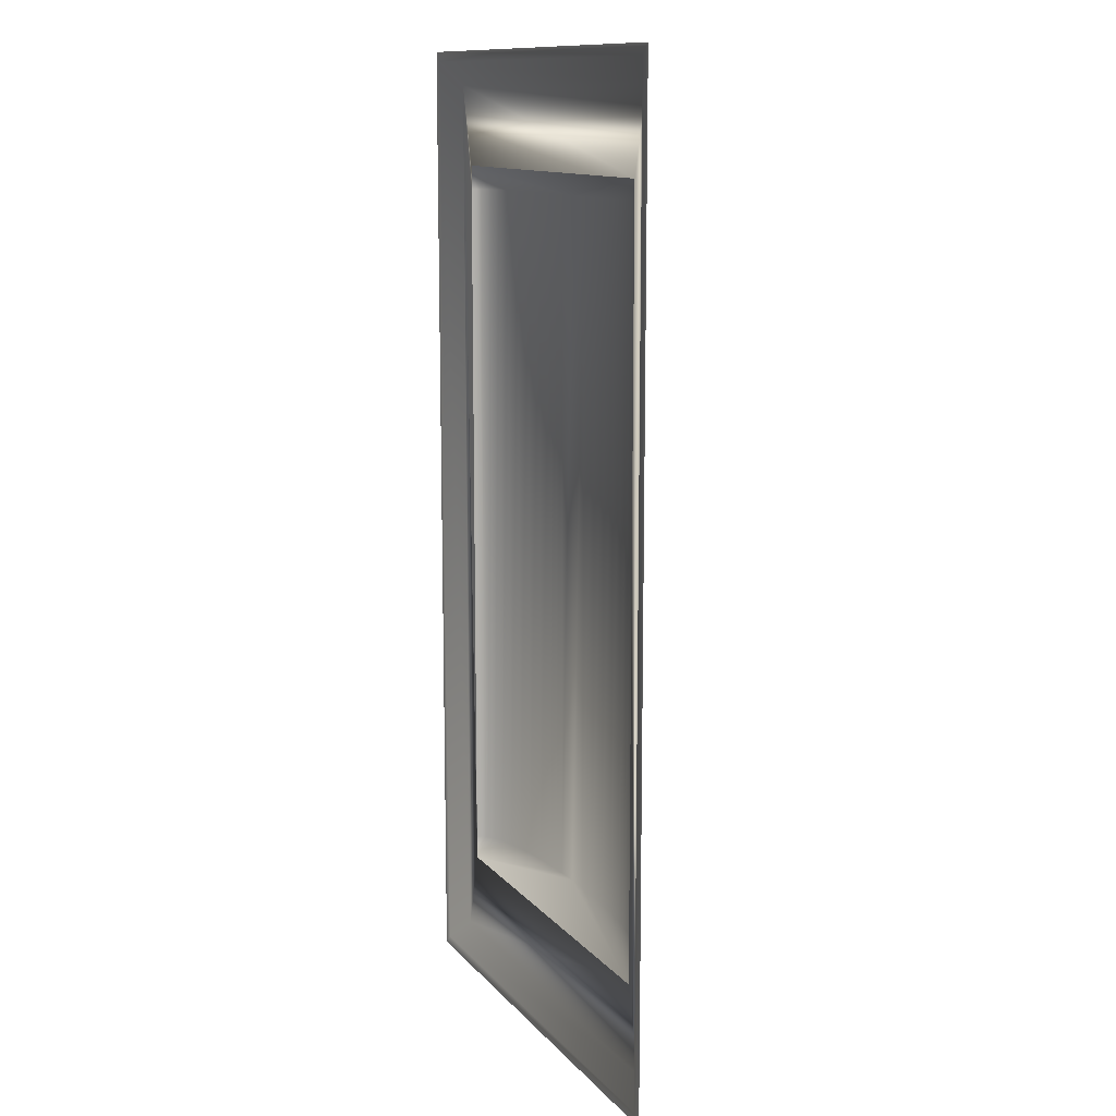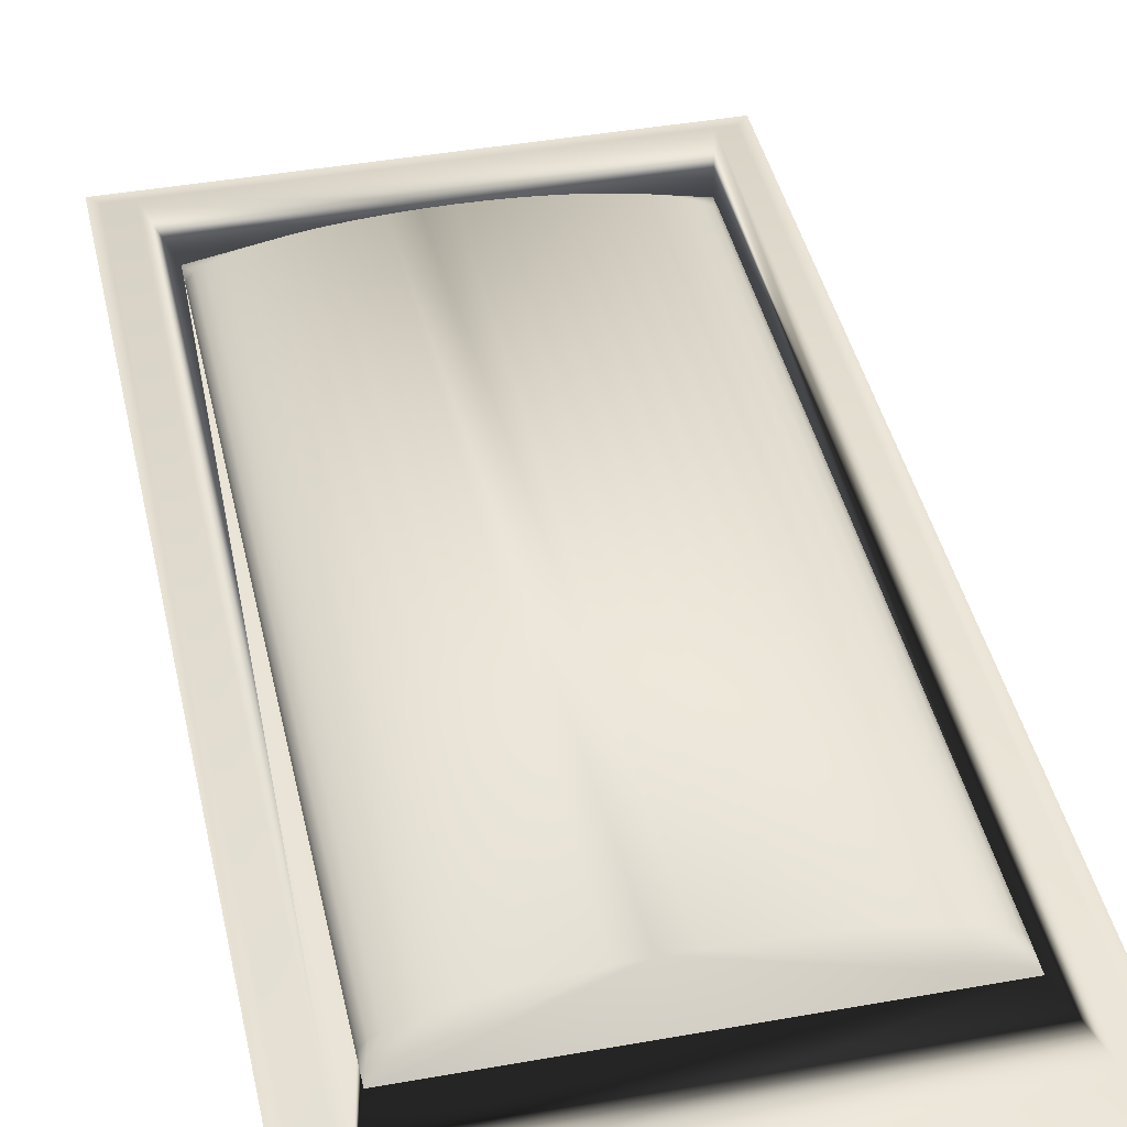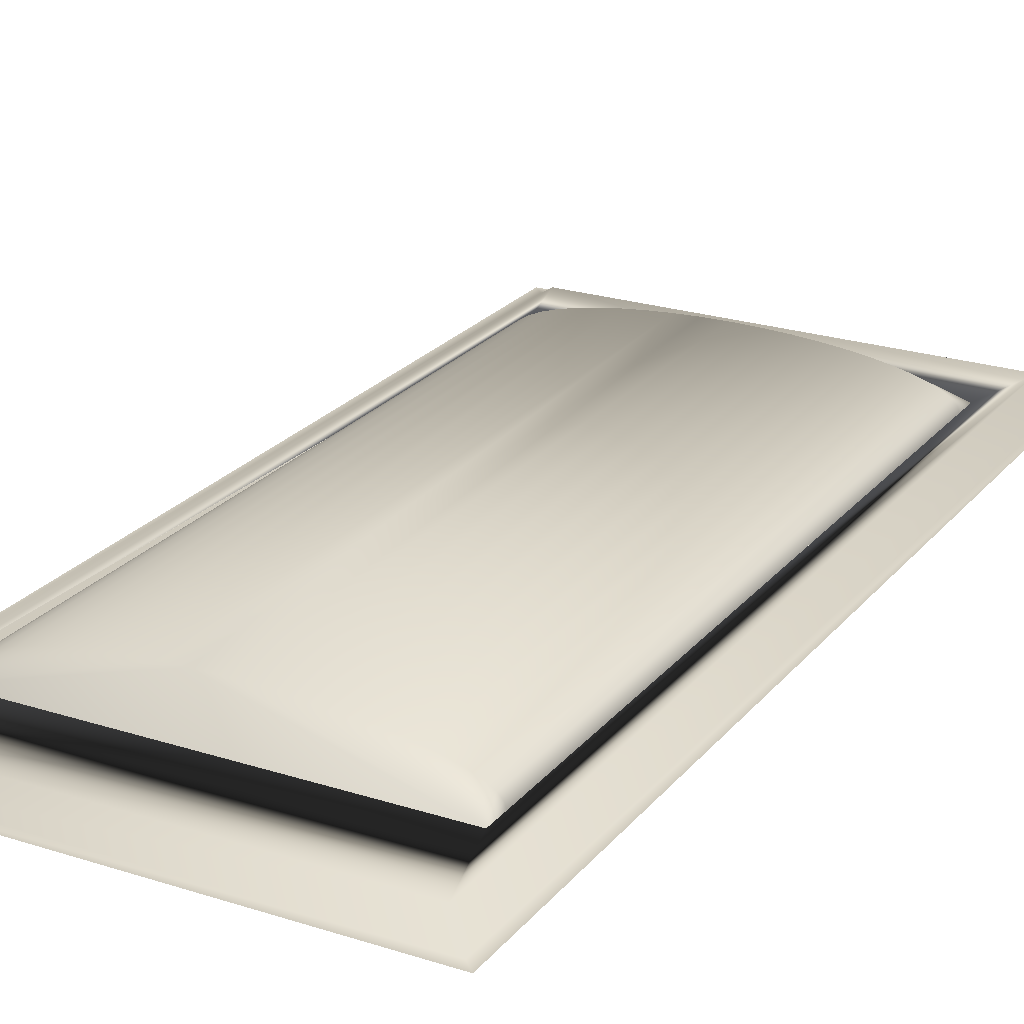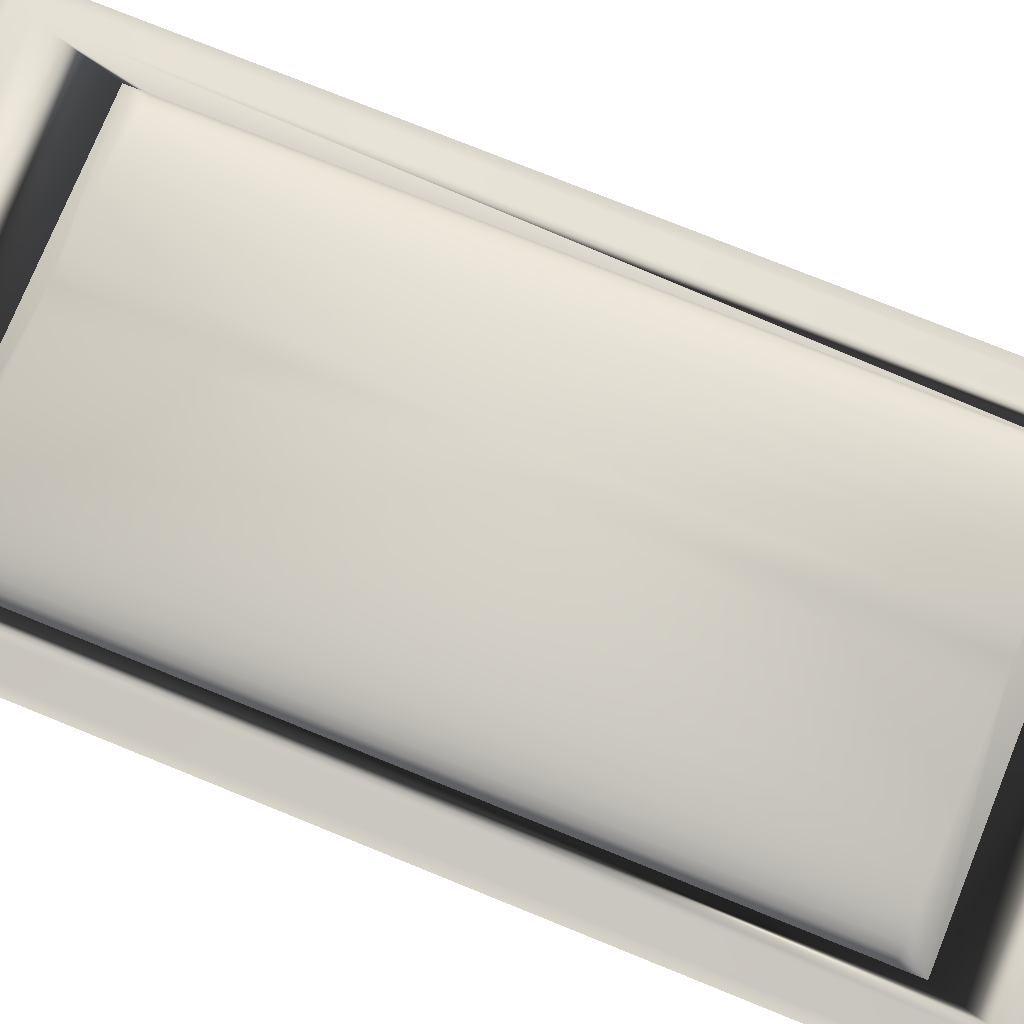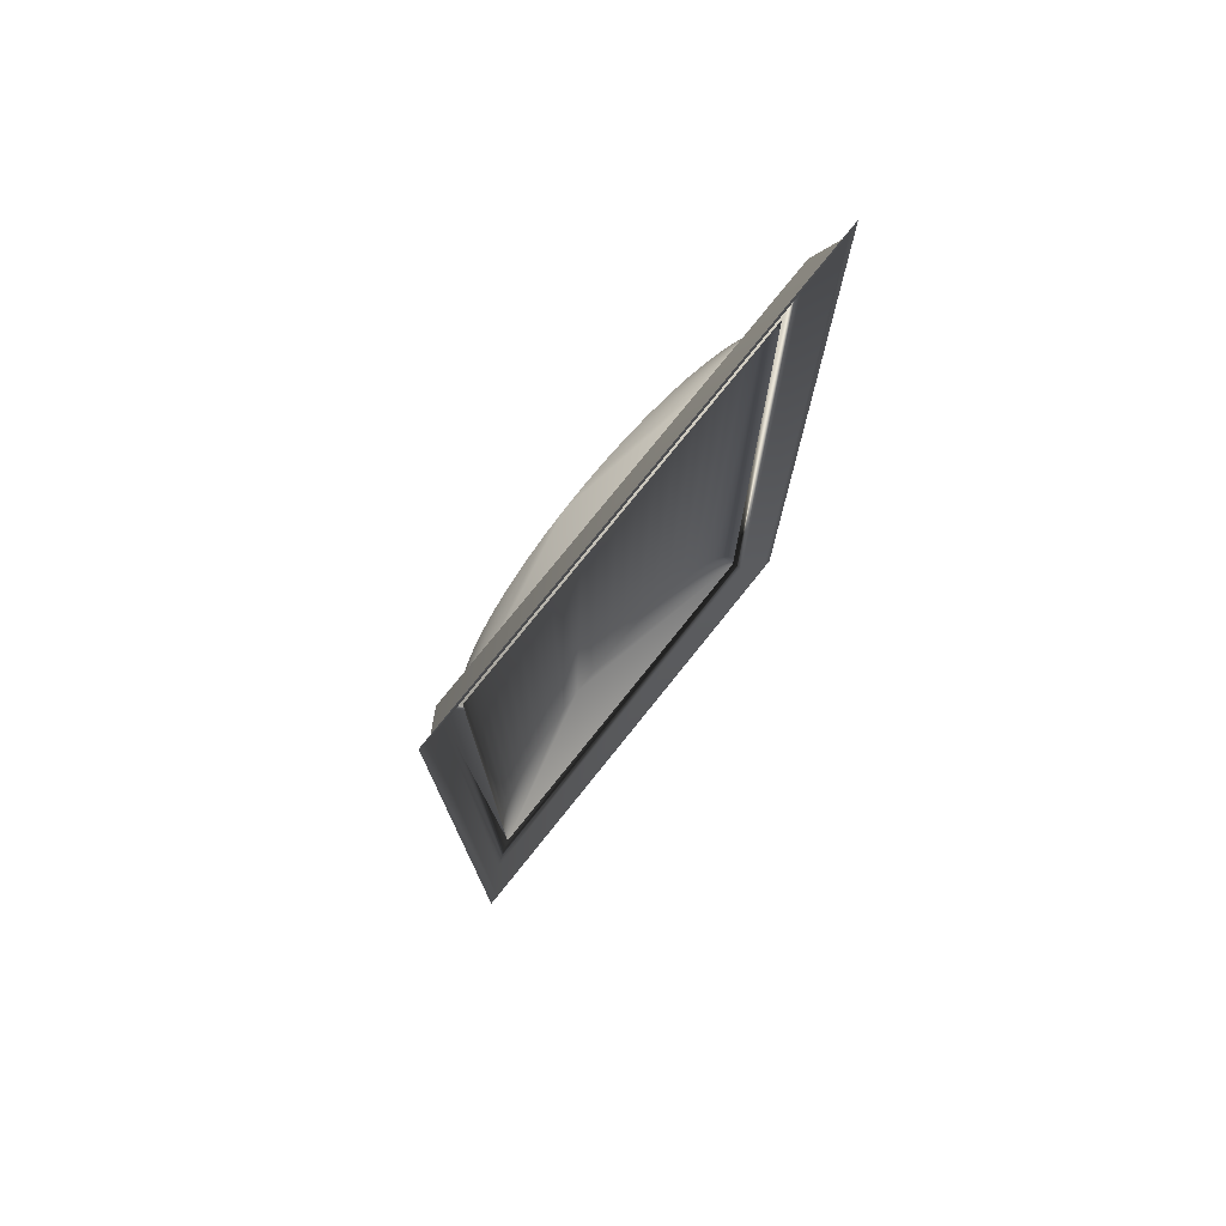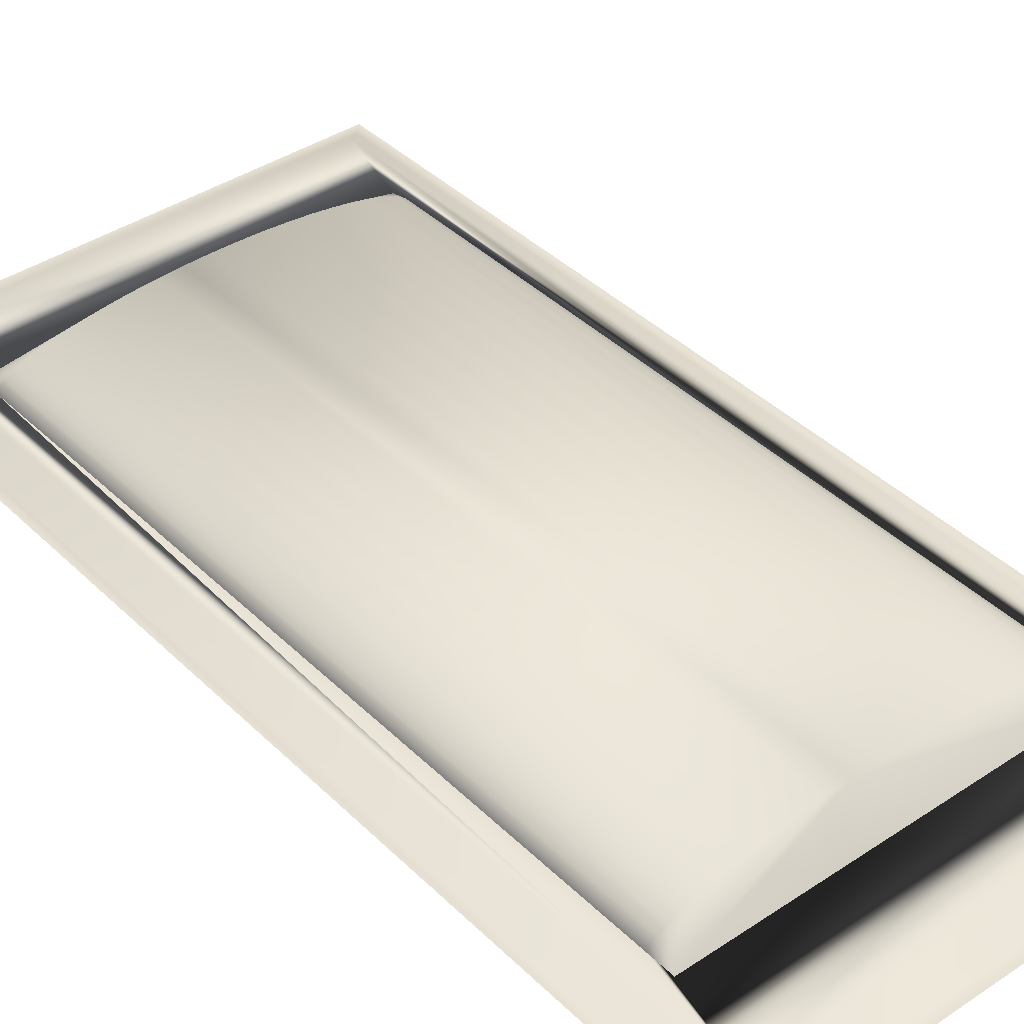
<metadata>
{"format":"obj","ext":"obj","renderer":"f3d","projection":"perspective","resolution":1024,"background":"white","views":[{"elev":12.2,"azim":-114.2,"up":"+Y"},{"elev":41.6,"azim":167.8,"up":"+Z"},{"elev":23.2,"azim":-151.3,"up":"+Z"},{"elev":75.6,"azim":-67.9,"up":"+Z"},{"elev":76.9,"azim":128.7,"up":"+Y"},{"elev":39.5,"azim":140.2,"up":"+Z"}]}
</metadata>
<code>
g Mesh1 Component_1_1 Model
v 1.272 1.587 0.7808
v 1.245 1.632 0.7524
v 1.257 1.587 0.7716
f 1 2 3
v 1.292 1.587 0.7895
f 4 2 1
v 1.318 1.587 0.7976
f 5 2 4
v 1.349 1.587 0.8049
f 6 2 5
v 1.383 1.587 0.8113
f 7 2 6
v 1.422 1.587 0.8167
f 8 2 7
v 1.463 1.587 0.821
f 9 2 8
v 1.507 1.587 0.8241
f 10 2 9
v 1.552 1.587 0.826
f 11 2 10
v 1.599 1.587 0.8266
f 12 2 11
v 1.645 1.587 0.826
f 12 13 2
v 1.645 0.2815 0.826
f 12 14 13
v 1.599 0.2815 0.8266
f 14 12 15
f 11 15 12
v 1.552 0.2815 0.826
f 15 11 16
f 10 16 11
v 1.507 0.2815 0.8241
f 16 10 17
f 9 17 10
v 1.463 0.2815 0.821
f 17 9 18
f 8 18 9
v 1.422 0.2815 0.8167
f 18 8 19
f 7 19 8
v 1.383 0.2815 0.8113
f 19 7 20
f 6 20 7
v 1.349 0.2815 0.8049
f 20 6 21
f 5 21 6
v 1.318 0.2815 0.7976
f 21 5 22
f 4 22 5
v 1.292 0.2815 0.7895
f 22 4 23
f 1 23 4
v 1.272 0.2815 0.7808
f 23 1 24
f 3 24 1
v 1.257 0.2815 0.7716
f 24 3 25
v 1.248 0.2815 0.7621
f 3 26 25
v 1.248 1.587 0.7621
f 26 3 27
f 2 27 3
v 1.245 1.587 0.7524
f 2 28 27
v 1.245 0.2368 0.7524
f 29 2 28
v 1.204 0.08151 0.7524
f 29 30 2
v 1.992 0.08151 0.7524
f 30 29 31
v 1.952 0.2368 0.7524
f 31 29 32
f 14 29 32
f 15 29 14
f 15 16 29
f 16 17 29
f 17 18 29
f 18 19 29
f 19 20 29
f 20 21 29
f 21 22 29
f 22 23 29
f 23 24 29
f 24 25 29
f 26 29 25
v 1.245 0.2815 0.7524
f 33 29 26
f 29 28 33
f 33 27 28
f 27 33 26
v 1.69 0.2815 0.8241
f 14 32 34
v 1.712 0.2815 0.8226
f 32 35 34
v 1.734 0.2815 0.821
f 35 32 36
v 1.775 0.2815 0.8167
f 36 32 37
v 1.814 0.2815 0.8113
f 32 38 37
v 1.848 0.2815 0.8049
f 32 39 38
v 1.879 0.2815 0.7976
f 32 40 39
v 1.905 0.2815 0.7895
f 32 41 40
v 1.925 0.2815 0.7808
f 32 42 41
v 1.94 0.2815 0.7716
f 32 43 42
v 1.949 0.2815 0.7621
f 43 32 44
v 1.952 0.2815 0.7524
f 44 32 45
v 1.992 1.782 0.7524
f 45 46 32
v 1.952 1.587 0.7524
f 47 46 45
v 1.952 1.632 0.7524
f 48 46 47
f 2 46 48
v 1.204 1.782 0.7524
f 2 49 46
f 49 2 30
v 1.161 0.03809 0.723
f 50 49 30
v 1.161 1.826 0.723
f 49 50 51
v 1.141 0.01888 0.723
f 50 52 51
v 2.054 0.01888 0.723
f 52 50 53
v 2.035 0.03809 0.723
f 53 50 54
f 30 54 50
f 54 30 31
v 2.035 1.826 0.723
f 31 55 54
f 55 31 46
f 31 32 46
f 49 55 46
f 55 49 51
v 2.054 1.845 0.723
f 51 56 55
v 1.141 1.845 0.723
f 51 57 56
f 57 51 52
f 55 56 54
f 53 54 56
f 13 48 2
v 1.69 1.587 0.8241
f 13 58 48
f 13 34 58
f 34 13 14
f 35 58 34
v 1.712 1.587 0.8226
f 58 35 59
f 59 35 36
v 1.734 1.587 0.821
f 59 36 60
f 37 60 36
v 1.775 1.587 0.8167
f 60 37 61
f 38 61 37
v 1.814 1.587 0.8113
f 61 38 62
f 39 62 38
v 1.848 1.587 0.8049
f 62 39 63
f 40 63 39
v 1.879 1.587 0.7976
f 63 40 64
f 41 64 40
v 1.905 1.587 0.7895
f 64 41 65
f 42 65 41
v 1.925 1.587 0.7808
f 65 42 66
f 43 66 42
v 1.94 1.587 0.7716
f 66 43 67
v 1.949 1.587 0.7621
f 43 68 67
f 68 43 44
f 44 47 68
f 47 44 45
f 48 68 47
f 48 67 68
f 48 66 67
f 48 65 66
f 48 64 65
f 48 63 64
f 48 62 63
f 48 61 62
f 60 61 48
f 48 59 60
f 59 48 58

</code>
